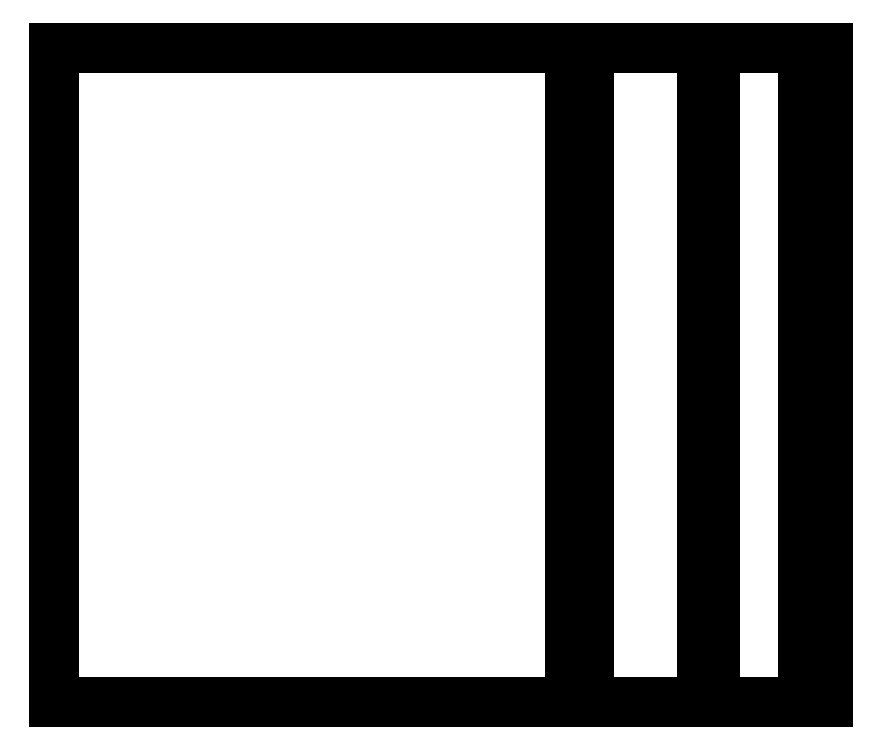
<metadata>
{"format":"dxf","ext":"dxf","renderer":"ezdxf+matplotlib","layout":"modelspace","background":"white","min_lineweight":24,"dpi":150}
</metadata>
<code>
0
SECTION
2
ENTITIES
0
LINE
8
0
10
123
20
156
11
-123
21
156
0
LINE
8
0
10
-123
20
156
11
-123
21
-156
0
LINE
8
0
10
-123
20
-156
11
123
21
-156
0
LINE
8
0
10
123
20
-156
11
123
21
156
0
LINE
8
0
10
186
20
156
11
132
21
156
0
LINE
8
0
10
132
20
156
11
132
21
-156
0
LINE
8
0
10
132
20
-156
11
186
21
-156
0
LINE
8
0
10
186
20
-156
11
186
21
156
0
LINE
8
0
10
246
20
156
11
192
21
156
0
LINE
8
0
10
192
20
156
11
192
21
-156
0
LINE
8
0
10
192
20
-156
11
246
21
-156
0
LINE
8
0
10
246
20
-156
11
246
21
156
0
LINE
8
0
10
234
20
-133
11
234
21
133
0
LINE
8
0
10
234
20
133
11
238
21
133
0
LINE
8
0
10
238
20
133
11
238
21
-133
0
LINE
8
0
10
238
20
-133
11
234
21
-133
0
ENDSEC
0
EOF

</code>
